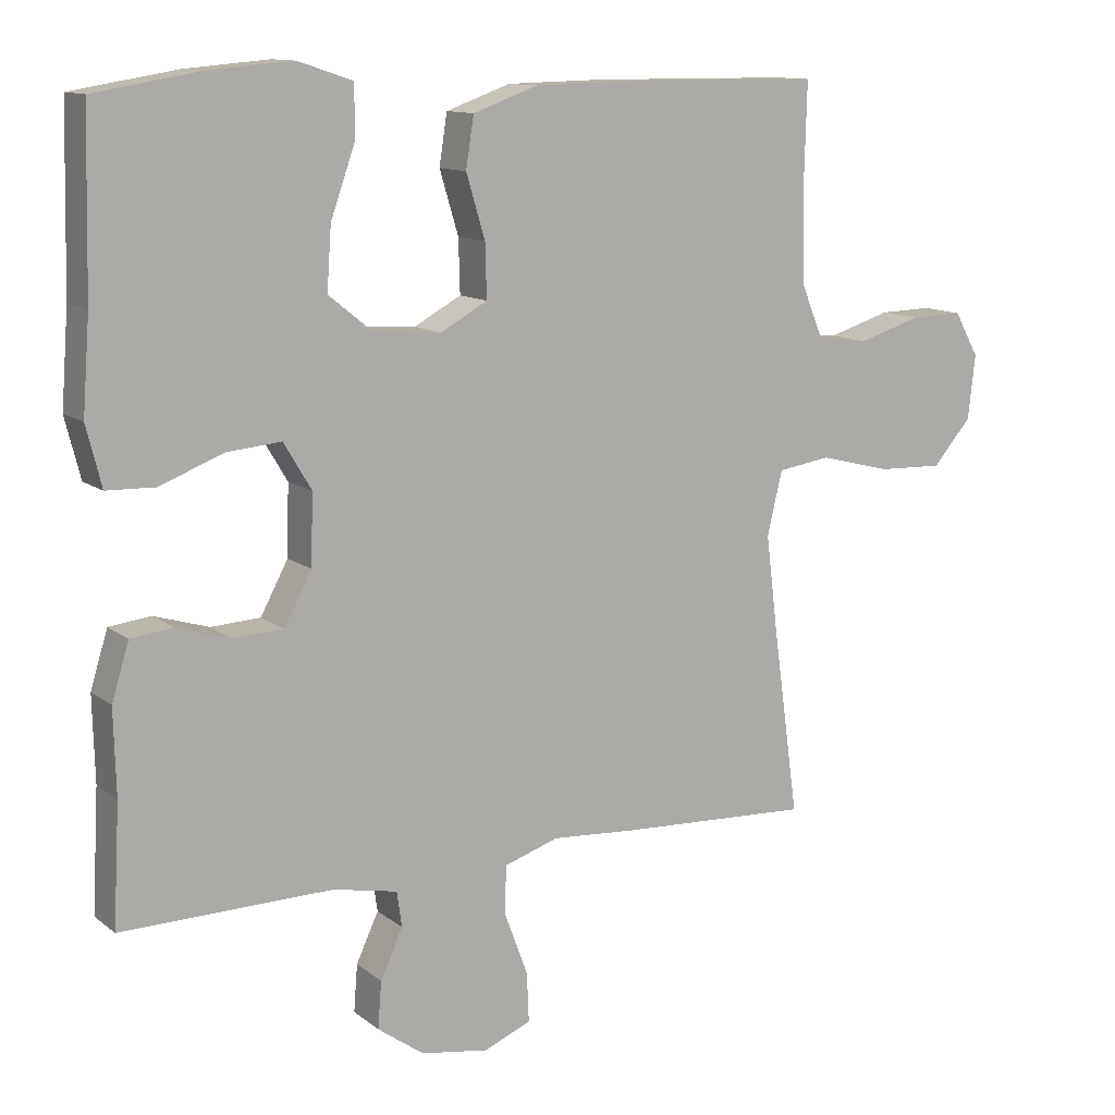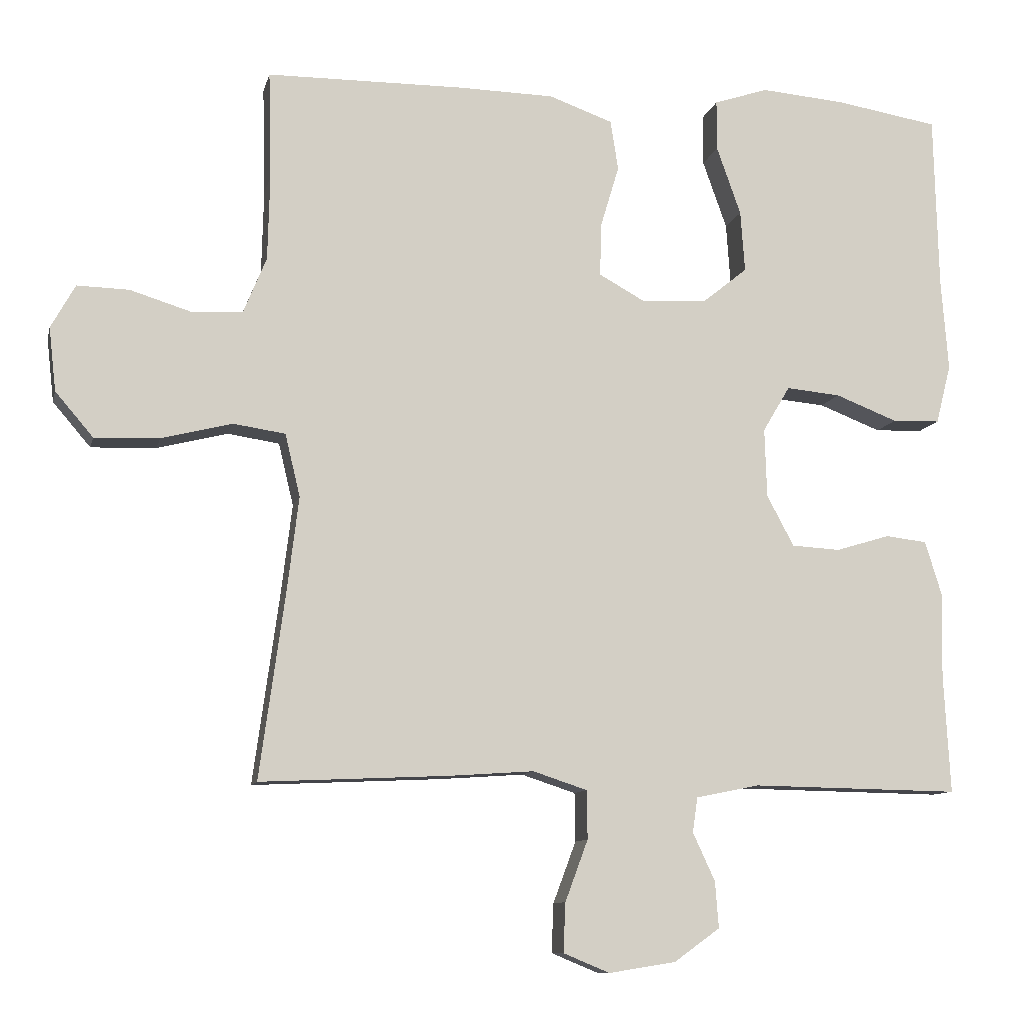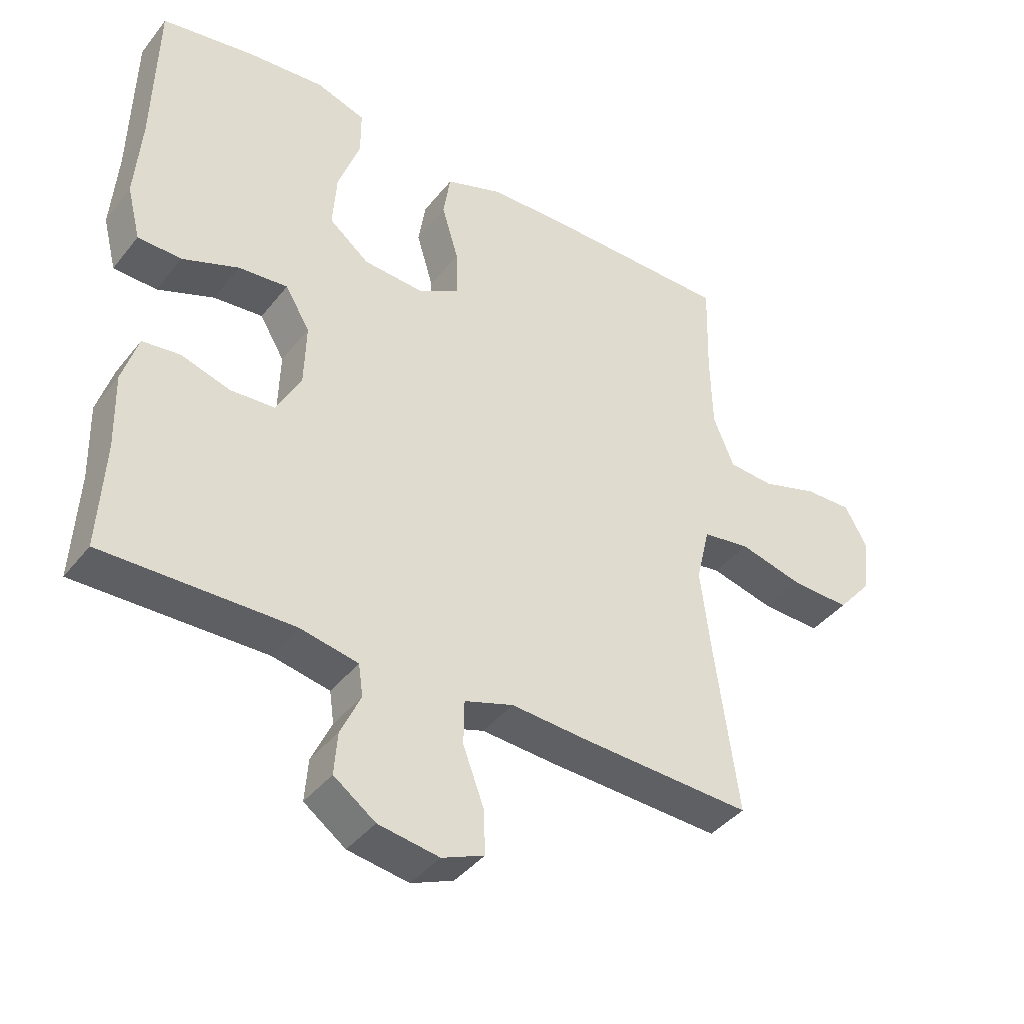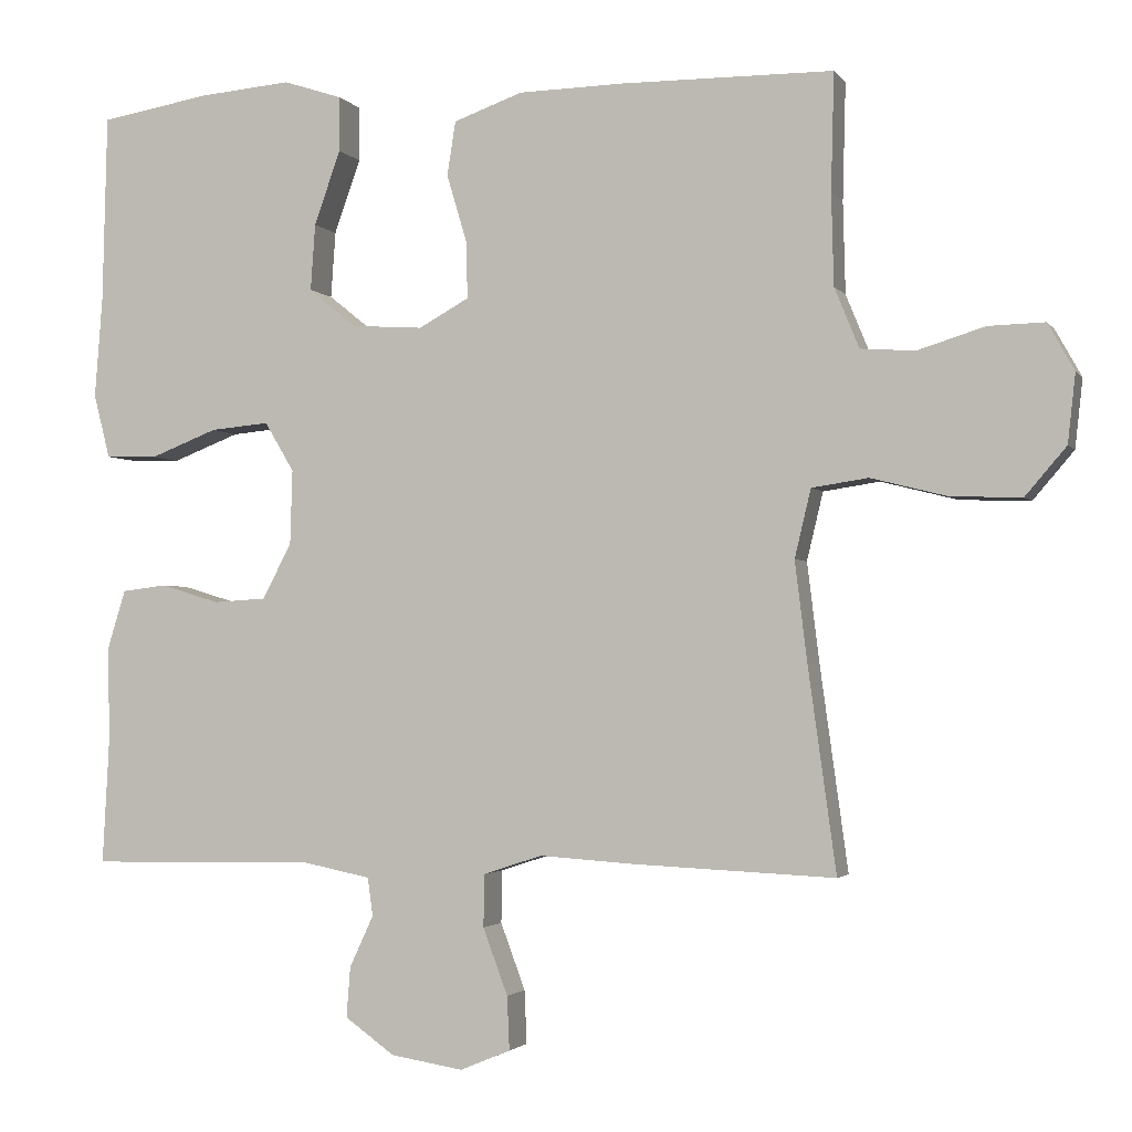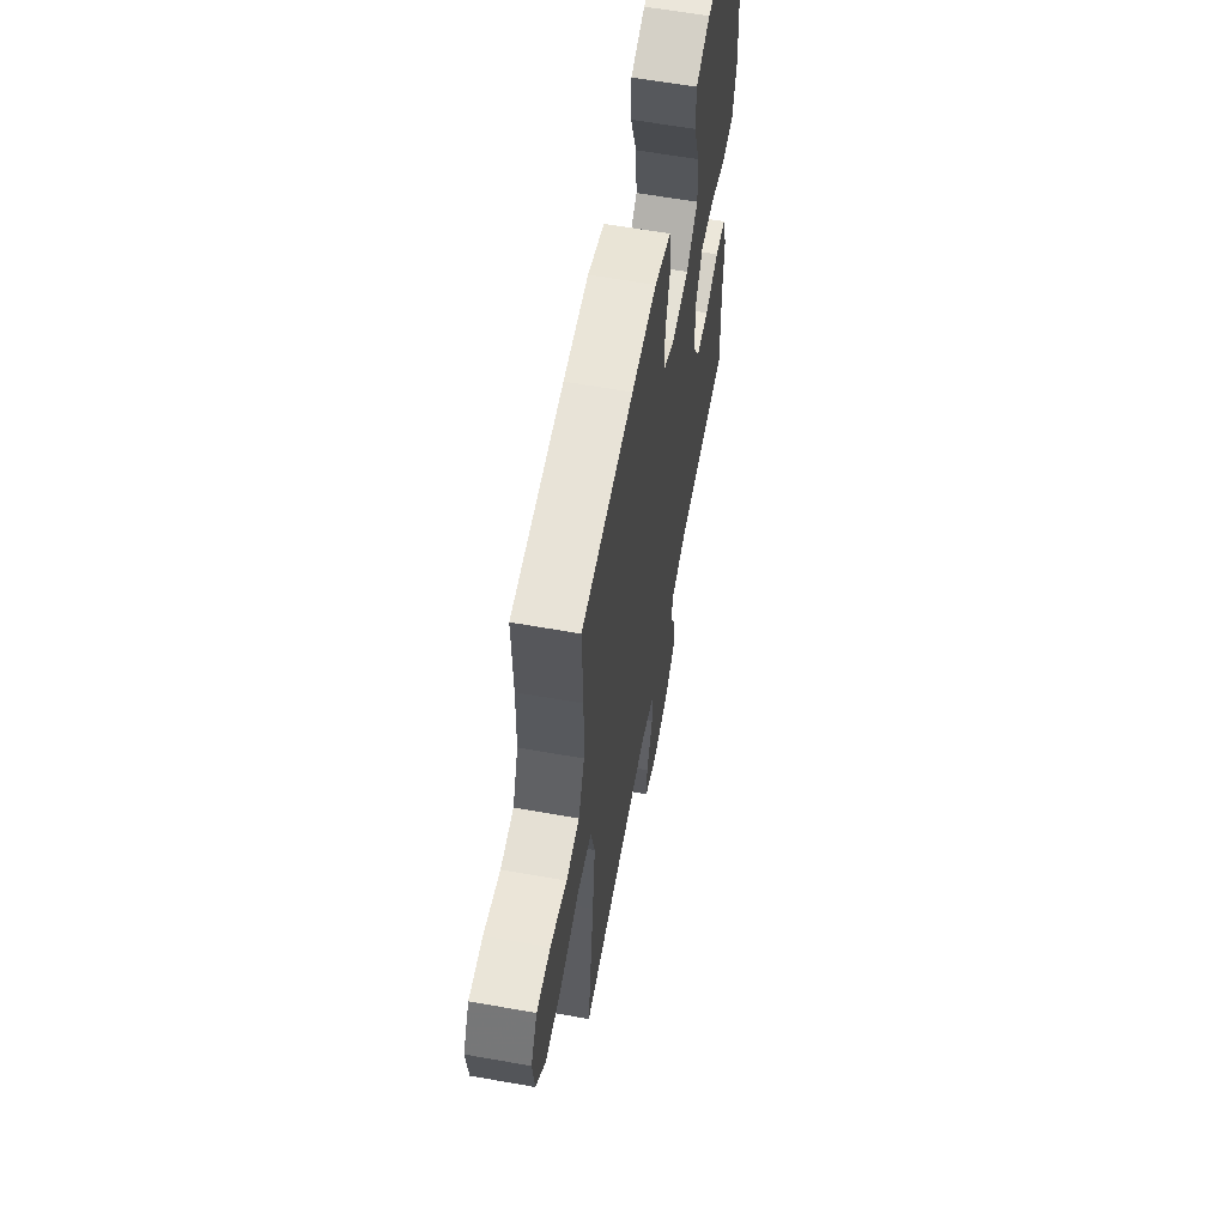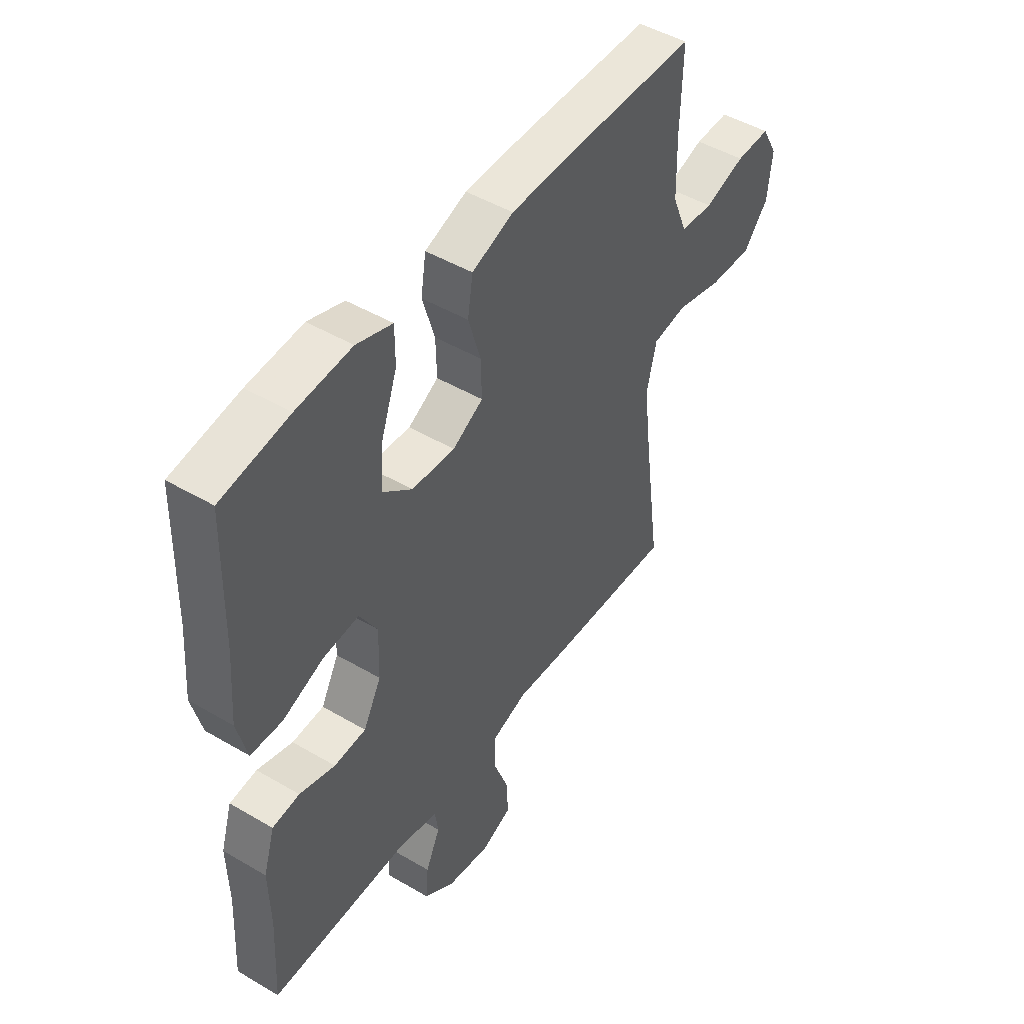
<metadata>
{"format":"obj","ext":"obj","renderer":"f3d","projection":"perspective","resolution":1024,"background":"white","views":[{"elev":11.9,"azim":-30.3,"up":"+Z"},{"elev":-9.9,"azim":167.4,"up":"+Z"},{"elev":-40.6,"azim":-34.5,"up":"+Z"},{"elev":-2.3,"azim":17.6,"up":"+Z"},{"elev":61.0,"azim":100.3,"up":"+Z"},{"elev":47.4,"azim":-56.4,"up":"+Z"}]}
</metadata>
<code>
v -0.5 0.07 -0.5
v -0.491 0.07 -0.333
v -0.494 0.07 -0.216
v -0.47 0.07 -0.138
v -0.412 0.07 -0.131
v -0.336 0.07 -0.154
v -0.268 0.07 -0.15
v -0.23 0.07 -0.079
v -0.227 0.07 0.018
v -0.265 0.07 0.082
v -0.341 0.07 0.075
v -0.428 0.07 0.041
v -0.495 0.07 0.043
v -0.516 0.07 0.126
v -0.506 0.07 0.256
v -0.5 0.07 0.5
v -0.356 0.07 0.524
v -0.238 0.07 0.534
v -0.162 0.07 0.509
v -0.162 0.07 0.438
v -0.196 0.07 0.342
v -0.202 0.07 0.256
v -0.14 0.07 0.206
v -0.048 0.07 0.2
v 0.017 0.07 0.236
v 0.015 0.07 0.31
v -0.011 0.07 0.397
v 0 0.07 0.467
v 0.089 0.07 0.499
v 0.223 0.07 0.502
v 0.5 0.07 0.5
v 0.496 0.07 0.348
v 0.499 0.07 0.23
v 0.531 0.07 0.152
v 0.601 0.07 0.147
v 0.688 0.07 0.174
v 0.761 0.07 0.176
v 0.795 0.07 0.115
v 0.785 0.07 0.026
v 0.732 0.07 -0.036
v 0.641 0.07 -0.033
v 0.542 0.07 -0.008
v 0.469 0.07 -0.019
v 0.448 0.07 -0.107
v 0.464 0.07 -0.238
v 0.5 0.07 -0.5
v 0.235 0.07 -0.488
v 0.117 0.07 -0.48
v 0.041 0.07 -0.505
v 0.04 0.07 -0.573
v 0.072 0.07 -0.659
v 0.075 0.07 -0.728
v 0.01 0.07 -0.755
v -0.084 0.07 -0.74
v -0.148 0.07 -0.694
v -0.143 0.07 -0.629
v -0.112 0.07 -0.562
v -0.119 0.07 -0.513
v -0.208 0.07 -0.495
v -0.5 0 -0.5
v -0.491 0 -0.333
v -0.494 0 -0.216
v -0.47 0 -0.138
v -0.412 0 -0.131
v -0.336 0 -0.154
v -0.268 0 -0.15
v -0.23 0 -0.079
v -0.227 0 0.018
v -0.265 0 0.082
v -0.341 0 0.075
v -0.428 0 0.041
v -0.495 0 0.043
v -0.516 0 0.126
v -0.506 0 0.256
v -0.5 0 0.5
v -0.356 0 0.524
v -0.238 0 0.534
v -0.162 0 0.509
v -0.162 0 0.438
v -0.196 0 0.342
v -0.202 0 0.256
v -0.14 0 0.206
v -0.048 0 0.2
v 0.017 0 0.236
v 0.015 0 0.31
v -0.011 0 0.397
v 0 0 0.467
v 0.089 0 0.499
v 0.223 0 0.502
v 0.5 0 0.5
v 0.496 0 0.348
v 0.499 0 0.23
v 0.531 0 0.152
v 0.601 0 0.147
v 0.688 0 0.174
v 0.761 0 0.176
v 0.795 0 0.115
v 0.785 0 0.026
v 0.732 0 -0.036
v 0.641 0 -0.033
v 0.542 0 -0.008
v 0.469 0 -0.019
v 0.448 0 -0.107
v 0.464 0 -0.238
v 0.5 0 -0.5
v 0.235 0 -0.488
v 0.117 0 -0.48
v 0.041 0 -0.505
v 0.04 0 -0.573
v 0.072 0 -0.659
v 0.075 0 -0.728
v 0.01 0 -0.755
v -0.084 0 -0.74
v -0.148 0 -0.694
v -0.143 0 -0.629
v -0.112 0 -0.562
v -0.119 0 -0.513
v -0.208 0 -0.495
f 54 55 56 57
f 54 57 58
f 53 54 58
f 50 51 52 53
f 49 50 53 58
f 48 49 58 59
f 45 46 47 48
f 44 45 48 59
f 39 40 41 42
f 37 38 39 42
f 35 36 37 42
f 34 35 42 43
f 33 34 43
f 32 33 43 44
f 26 27 28 29
f 25 26 29 30
f 18 19 20 21
f 18 21 22
f 15 16 17 18
f 15 18 22
f 14 15 22 23
f 11 12 13 14
f 10 11 14 23
f 3 4 5 6
f 2 3 6 7
f 1 2 7
f 59 1 7
f 44 59 7 8
f 32 44 8 9
f 25 30 31 32
f 24 25 32 9
f 9 10 23 24
f 116 115 114 113
f 117 116 113
f 117 113 112
f 112 111 110 109
f 117 112 109 108
f 118 117 108 107
f 107 106 105 104
f 118 107 104 103
f 101 100 99 98
f 101 98 97 96
f 101 96 95 94
f 102 101 94 93
f 102 93 92
f 103 102 92 91
f 88 87 86 85
f 89 88 85 84
f 80 79 78 77
f 81 80 77
f 77 76 75 74
f 81 77 74
f 82 81 74 73
f 73 72 71 70
f 82 73 70 69
f 65 64 63 62
f 66 65 62 61
f 66 61 60
f 66 60 118
f 67 66 118 103
f 68 67 103 91
f 91 90 89 84
f 68 91 84 83
f 83 82 69 68
f 1 60 61 2
f 2 61 62 3
f 3 62 63 4
f 4 63 64 5
f 5 64 65 6
f 6 65 66 7
f 7 66 67 8
f 8 67 68 9
f 9 68 69 10
f 10 69 70 11
f 11 70 71 12
f 12 71 72 13
f 13 72 73 14
f 14 73 74 15
f 15 74 75 16
f 16 75 76 17
f 17 76 77 18
f 18 77 78 19
f 19 78 79 20
f 20 79 80 21
f 21 80 81 22
f 22 81 82 23
f 23 82 83 24
f 24 83 84 25
f 25 84 85 26
f 26 85 86 27
f 27 86 87 28
f 28 87 88 29
f 29 88 89 30
f 30 89 90 31
f 31 90 91 32
f 32 91 92 33
f 33 92 93 34
f 34 93 94 35
f 35 94 95 36
f 36 95 96 37
f 37 96 97 38
f 38 97 98 39
f 39 98 99 40
f 40 99 100 41
f 41 100 101 42
f 42 101 102 43
f 43 102 103 44
f 44 103 104 45
f 45 104 105 46
f 46 105 106 47
f 47 106 107 48
f 48 107 108 49
f 49 108 109 50
f 50 109 110 51
f 51 110 111 52
f 52 111 112 53
f 53 112 113 54
f 54 113 114 55
f 55 114 115 56
f 56 115 116 57
f 57 116 117 58
f 58 117 118 59
f 59 118 60 1

</code>
